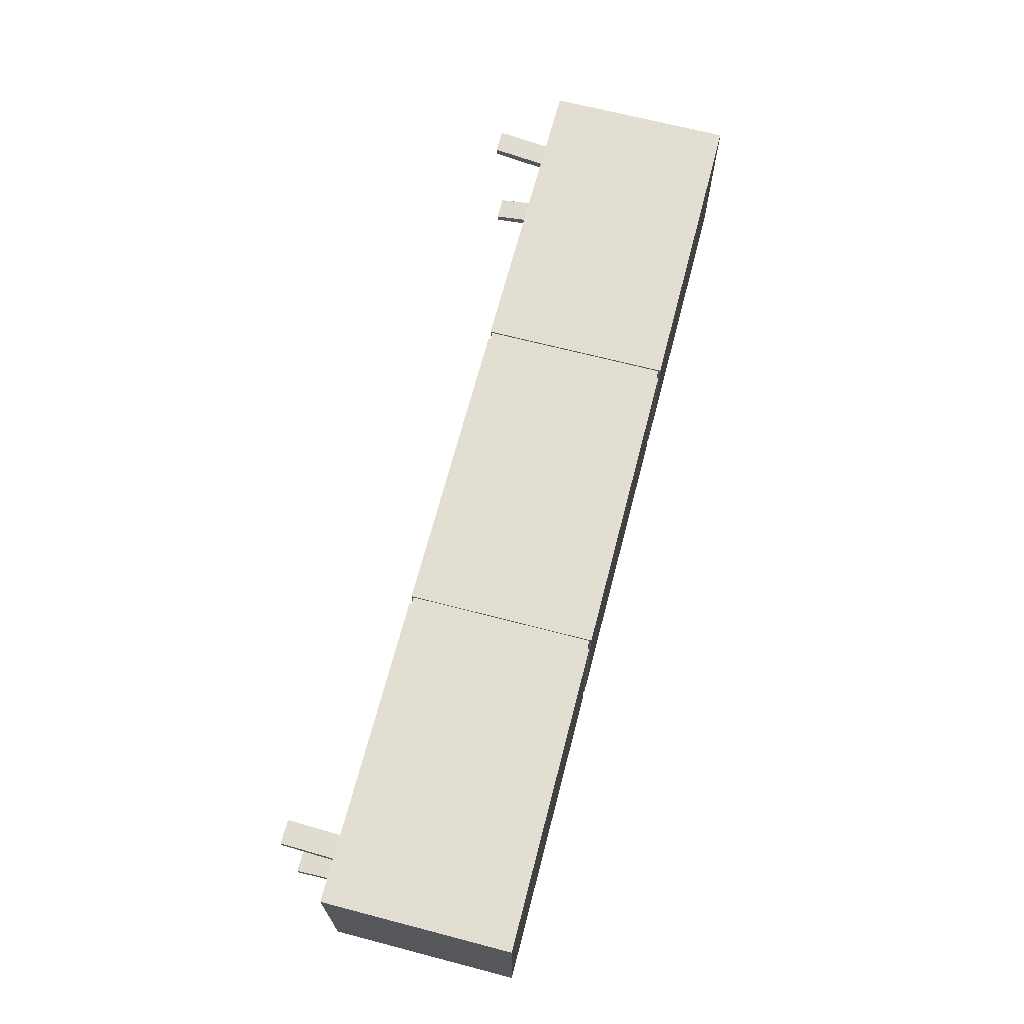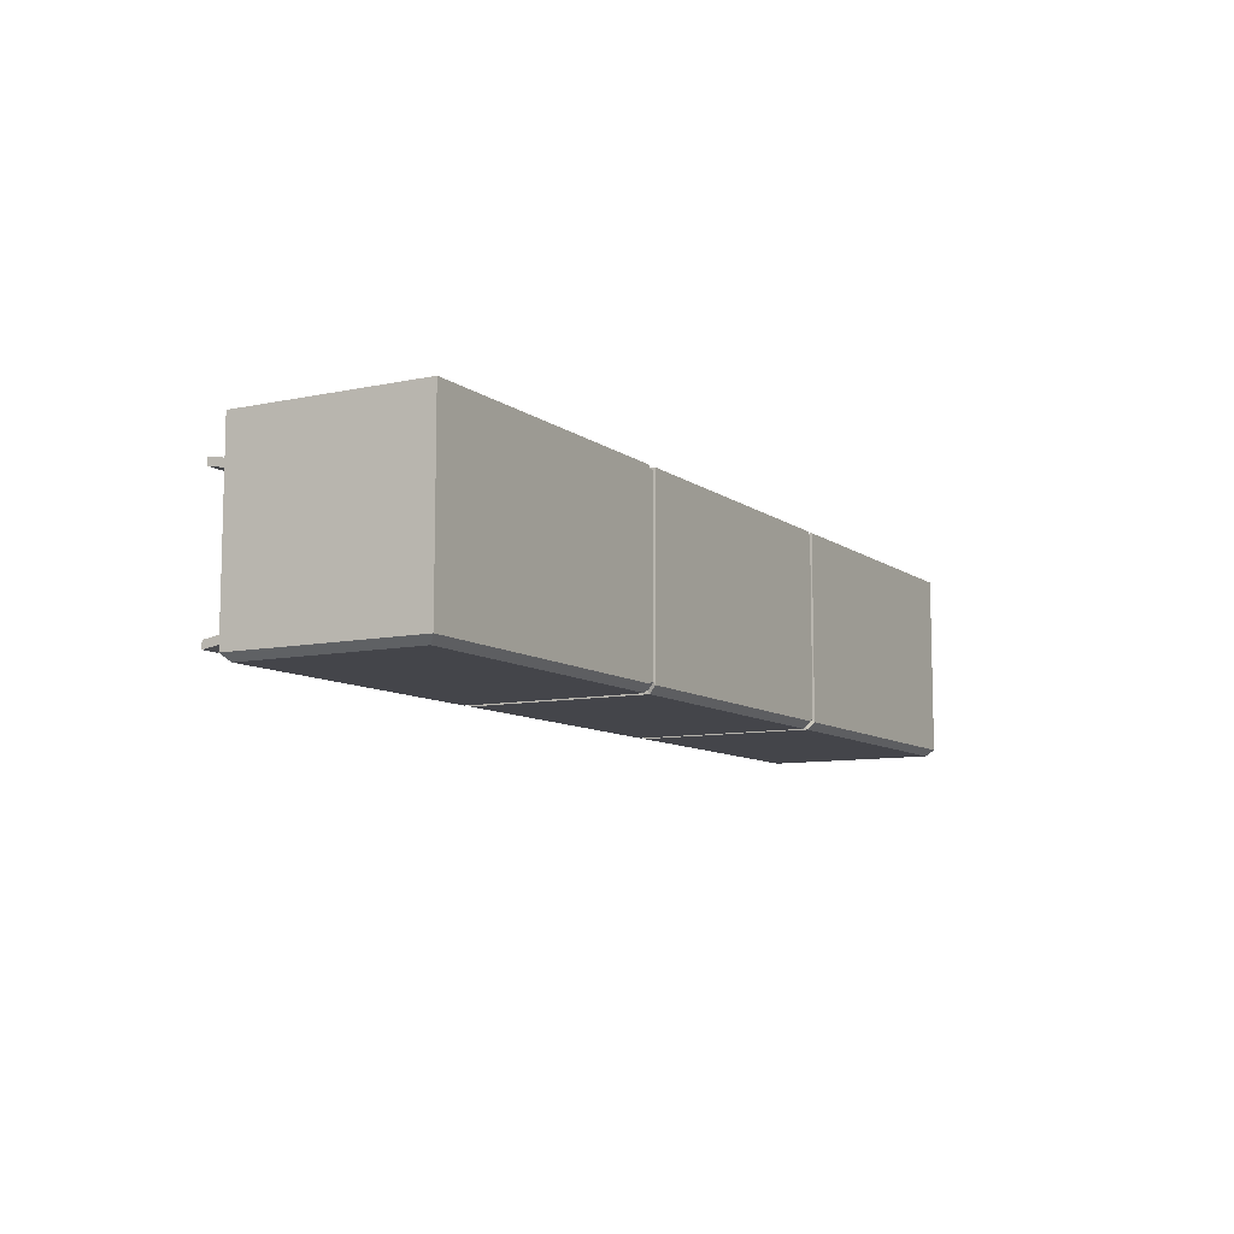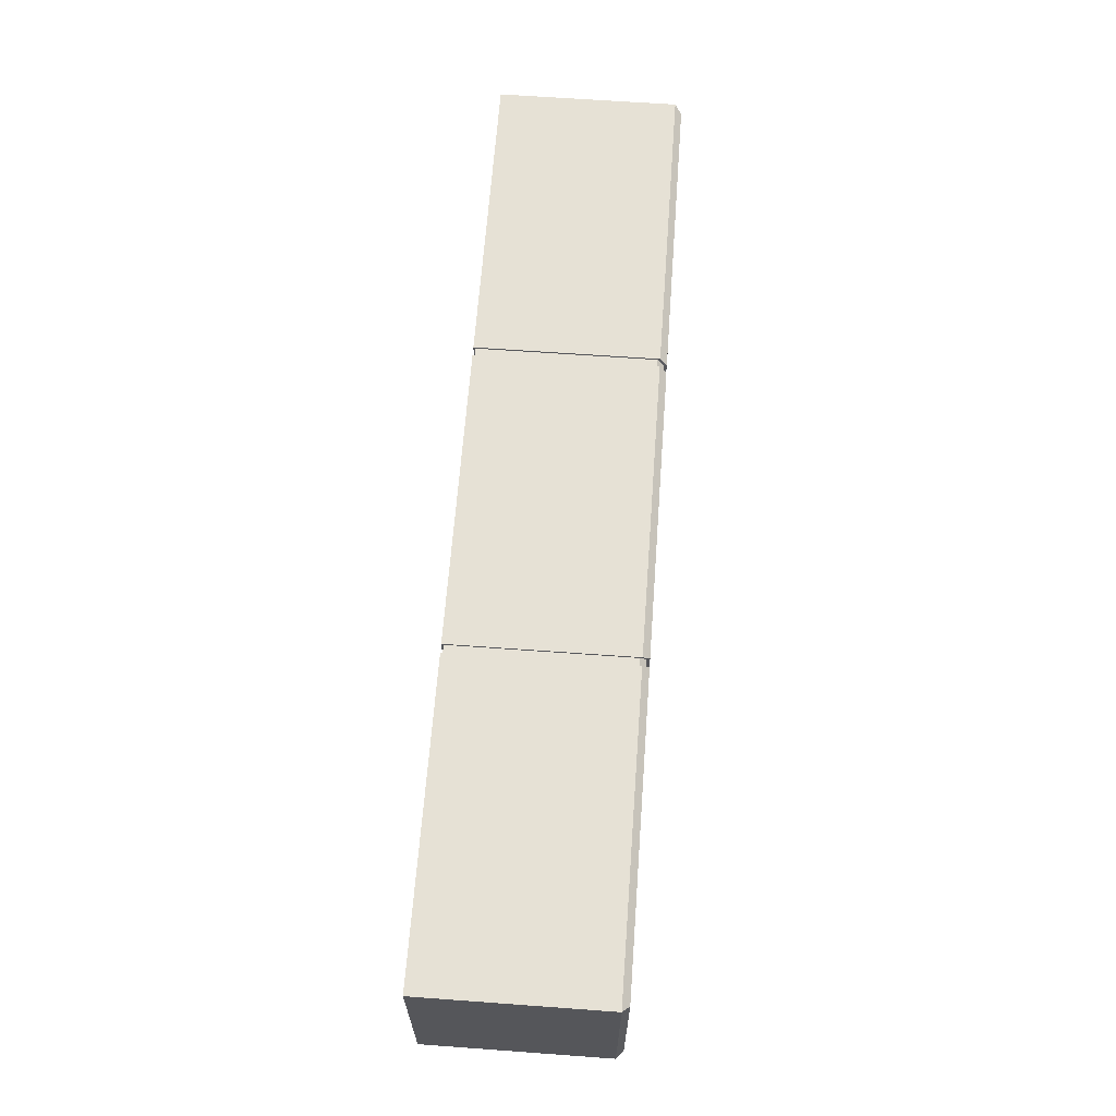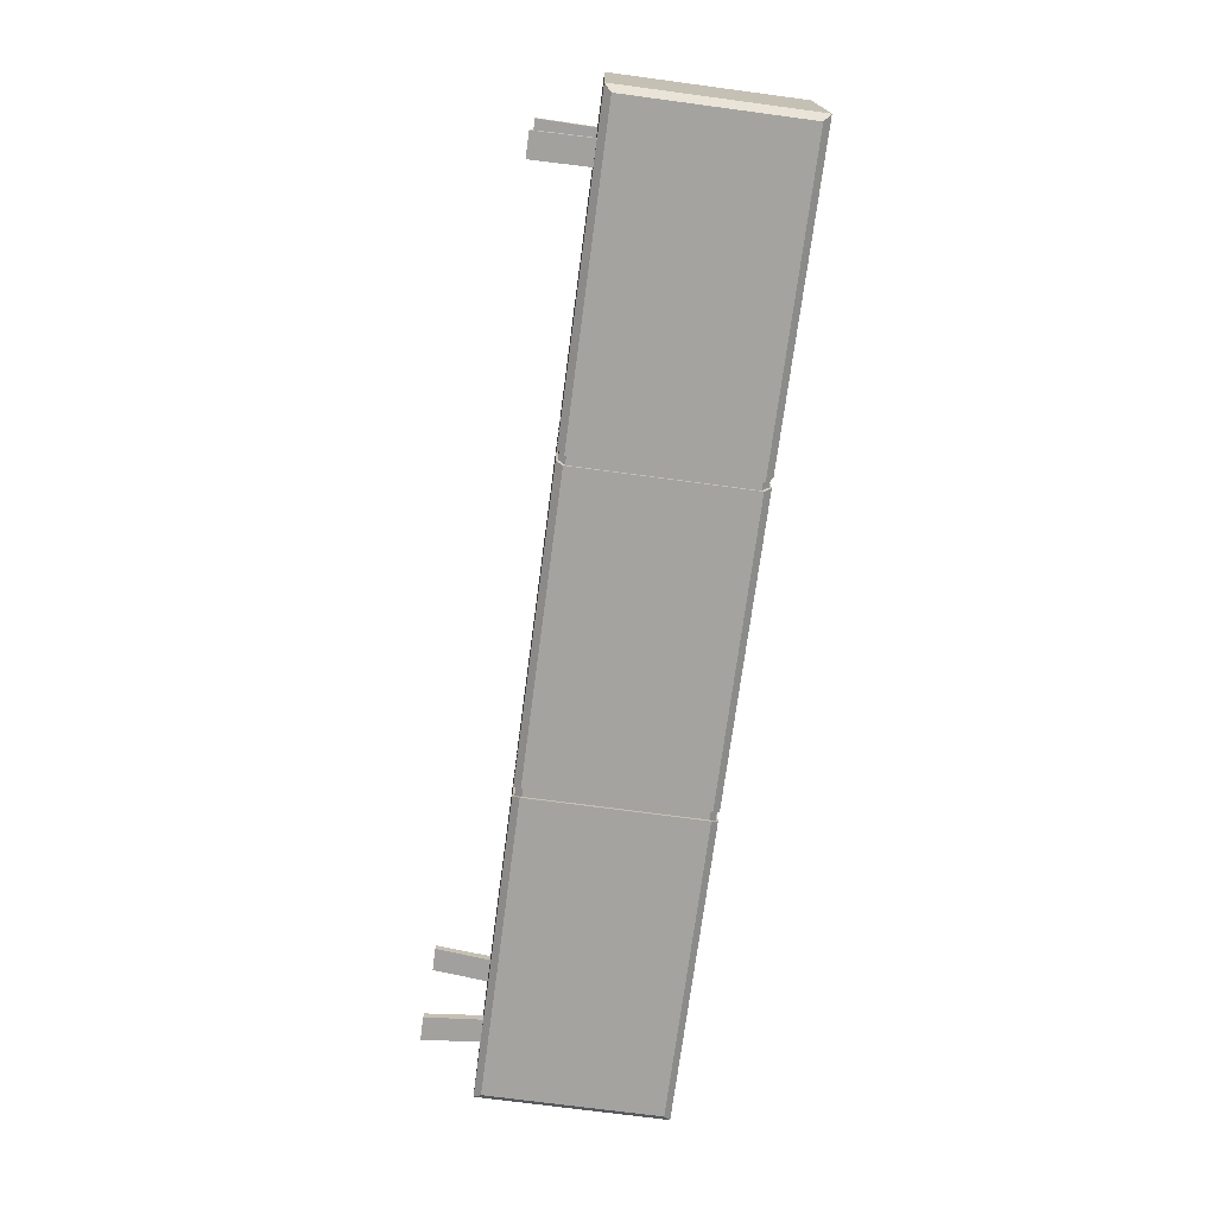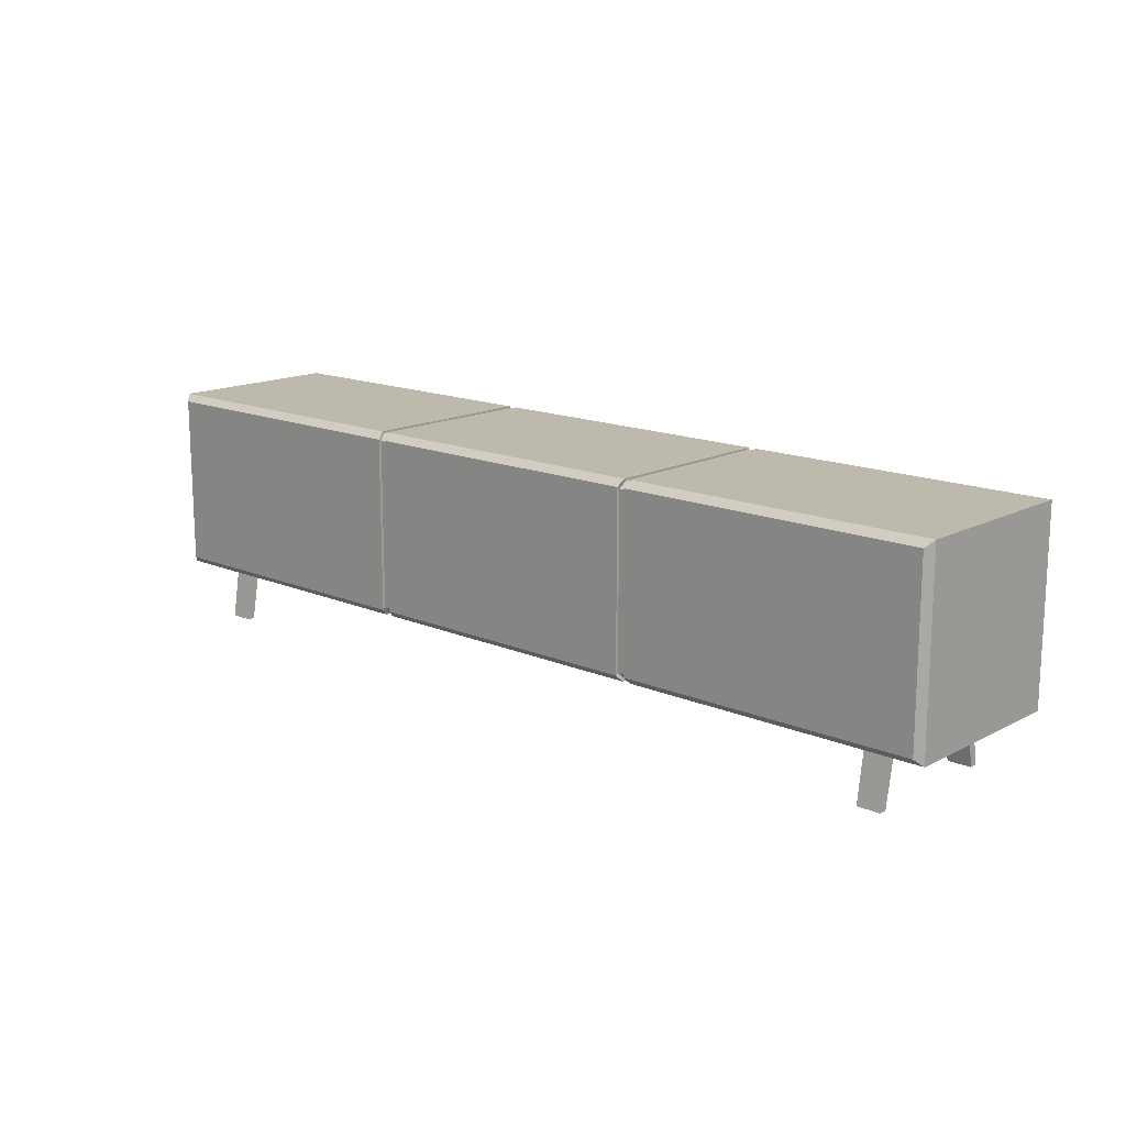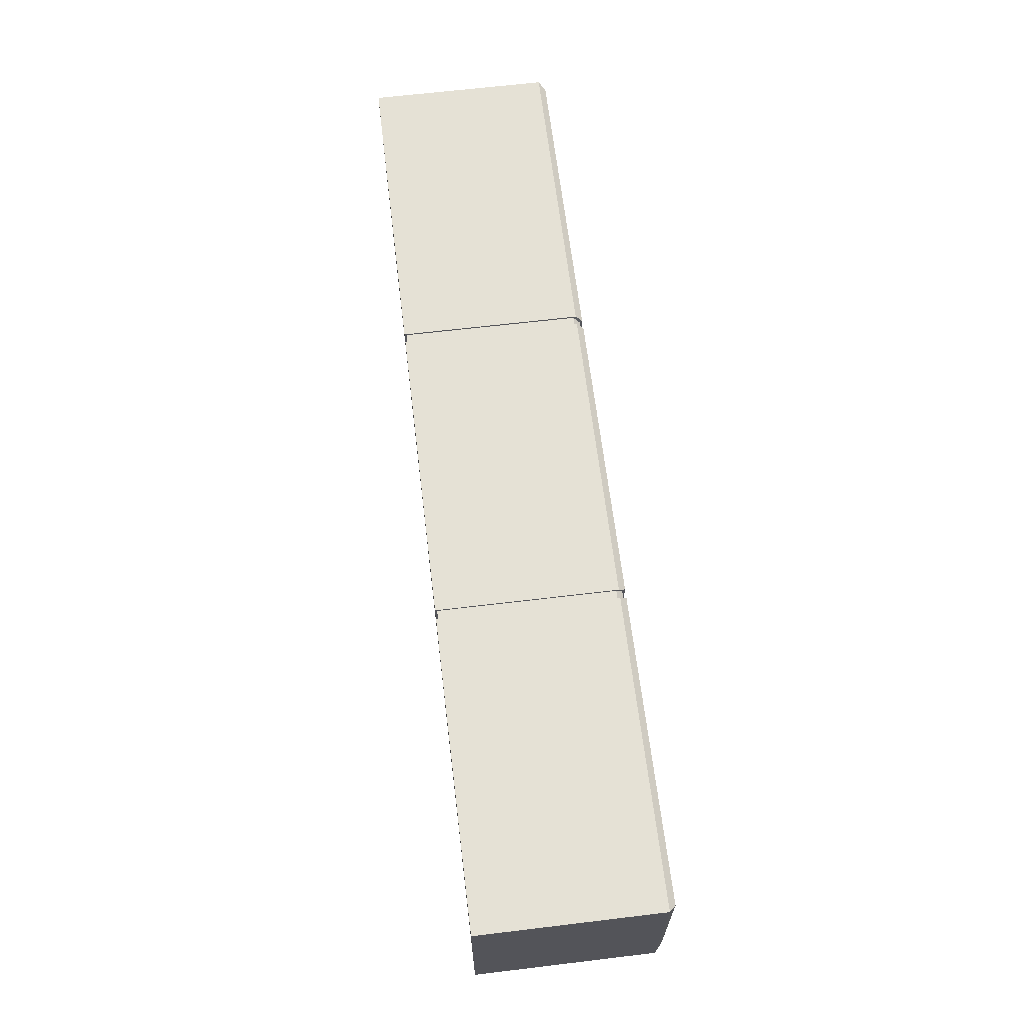
<metadata>
{"format":"obj","ext":"obj","renderer":"f3d","projection":"perspective","resolution":1024,"background":"white","views":[{"elev":67.8,"azim":104.6,"up":"+Z"},{"elev":-9.2,"azim":119.5,"up":"+Z"},{"elev":64.1,"azim":94.2,"up":"+Y"},{"elev":-72.9,"azim":82.4,"up":"+Z"},{"elev":15.2,"azim":-137.7,"up":"+Y"},{"elev":65.1,"azim":83.1,"up":"+Y"}]}
</metadata>
<code>
o Cubo
v -6 -1 1
v -6 1 1
v 4 -1 1
v 4 1 1
v -5.927 -0.9274 -1
v -6 -1 -0.9274
v -5.927 0.9274 -1
v -6 1 -0.9274
v 3.927 -0.9274 -1
v 4 -1 -0.9274
v 4 1 -0.9274
v 3.927 0.9274 -1
v -2.596 0.9274 -1
v -2.689 0.9274 -1
v 0.6892 0.9274 -1
v 0.5958 0.9274 -1
v -2.713 -1 1
v -2.62 -1 1
v 0.62 -1 1
v 0.7133 -1 1
v -2.713 -1 -0.9274
v -2.62 -1 -0.9274
v 0.62 -1 -0.9274
v 0.7134 -1 -0.9274
v -2.596 -0.9274 -1
v -2.689 -0.9274 -1
v 0.6892 -0.9274 -1
v 0.5958 -0.9274 -1
v -2.713 1 -0.9274
v -2.62 1 -0.9274
v 0.62 1 -0.9274
v 0.7134 1 -0.9274
v -2.62 1 1
v -2.713 1 1
v 0.7133 1 1
v 0.62 1 1
v -2.713 -0.9789 0.9789
v -2.62 -0.9789 0.9789
v -2.62 0.9789 0.9789
v -2.713 0.9789 0.9789
v 0.62 -0.9789 0.9789
v 0.7133 -0.9789 0.9789
v 0.7133 0.9789 0.9789
v 0.62 0.9789 0.9789
v -2.713 0.9789 -0.9002
v -2.62 0.9789 -0.9002
v -2.596 0.9078 -0.9696
v -2.689 0.9078 -0.9696
v 0.62 0.9789 -0.9002
v 0.7134 0.9789 -0.9002
v 0.6892 0.9078 -0.9696
v 0.5958 0.9078 -0.9696
v -2.713 -0.9789 -0.9002
v -2.62 -0.9789 -0.9002
v 0.62 -0.9789 -0.9002
v 0.7134 -0.9789 -0.9002
v -2.596 -0.9078 -0.9696
v -2.689 -0.9078 -0.9696
v 0.6892 -0.9078 -0.9696
v 0.5958 -0.9078 -0.9696
f 29 8 2 34
f 1 2 8 6
f 10 11 4 3
f 7 5 6 8
f 11 10 9 12
f 6 21 17 1
f 31 30 33 36
f 6 5 26 21
f 15 12 9 27
f 24 10 3 20
f 22 23 19 18
f 2 1 17 34
f 13 16 28 25
f 15 32 11 12
f 33 18 19 36
f 35 20 3 4
f 11 32 35 4
f 7 8 29 14
f 13 30 31 16
f 22 25 28 23
f 24 27 9 10
f 27 24 56 59
f 13 25 57 47
f 14 29 45 48
f 21 26 58 53
f 17 21 53 37
f 34 17 37 40
f 33 30 46 39
f 25 22 54 57
f 22 18 38 54
f 29 34 40 45
f 30 13 47 46
f 28 16 52 60
f 7 14 26 5
f 38 39 40 37
f 42 43 44 41
f 46 47 48 45
f 50 51 52 49
f 54 38 37 53
f 56 42 41 55
f 49 44 43 50
f 45 40 39 46
f 47 57 58 48
f 51 59 60 52
f 57 54 53 58
f 59 56 55 60
f 20 35 43 42
f 24 20 42 56
f 23 28 60 55
f 32 15 51 50
f 26 14 48 58
f 19 23 55 41
f 15 27 59 51
f 36 19 41 44
f 31 36 44 49
f 16 31 49 52
f 35 32 50 43
f 18 33 39 38
o Cubo.001
v 3.25 -1.6 -0.7193
v 3.25 -1 -0.6114
v 3.25 -1.6 -0.7993
v 3.25 -1 -0.7033
v 3.503 -1.6 -0.7193
v 3.503 -1 -0.6114
v 3.503 -1.6 -0.7993
v 3.503 -1 -0.7033
v 3.503 -1 0.6114
v 3.503 -1.6 0.7193
v 3.503 -1 0.7033
v 3.503 -1.6 0.7993
v 3.25 -1 0.6114
v 3.25 -1.6 0.7193
v 3.25 -1 0.7033
v 3.25 -1.6 0.7993
v -5.503 -1.6 0.7993
v -5.503 -1 0.7033
v -5.503 -1.6 0.7193
v -5.503 -1 0.6114
v -5.249 -1.6 0.7993
v -5.249 -1 0.7033
v -5.249 -1.6 0.7193
v -5.249 -1 0.6114
v -5.249 -1 -0.7033
v -5.249 -1.6 -0.7993
v -5.249 -1 -0.6114
v -5.249 -1.6 -0.7193
v -5.503 -1 -0.7033
v -5.503 -1.6 -0.7993
v -5.503 -1 -0.6114
v -5.503 -1.6 -0.7193
f 61 62 64 63
f 63 64 68 67
f 67 68 66 65
f 65 66 62 61
f 63 67 65 61
f 68 64 62 66
f 69 73 75 71
f 74 70 72 76
f 72 71 75 76
f 70 69 71 72
f 74 73 69 70
f 76 75 73 74
f 77 78 80 79
f 79 80 84 83
f 83 84 82 81
f 81 82 78 77
f 79 83 81 77
f 84 80 78 82
f 85 89 91 87
f 90 86 88 92
f 88 87 91 92
f 86 85 87 88
f 90 89 85 86
f 92 91 89 90

</code>
